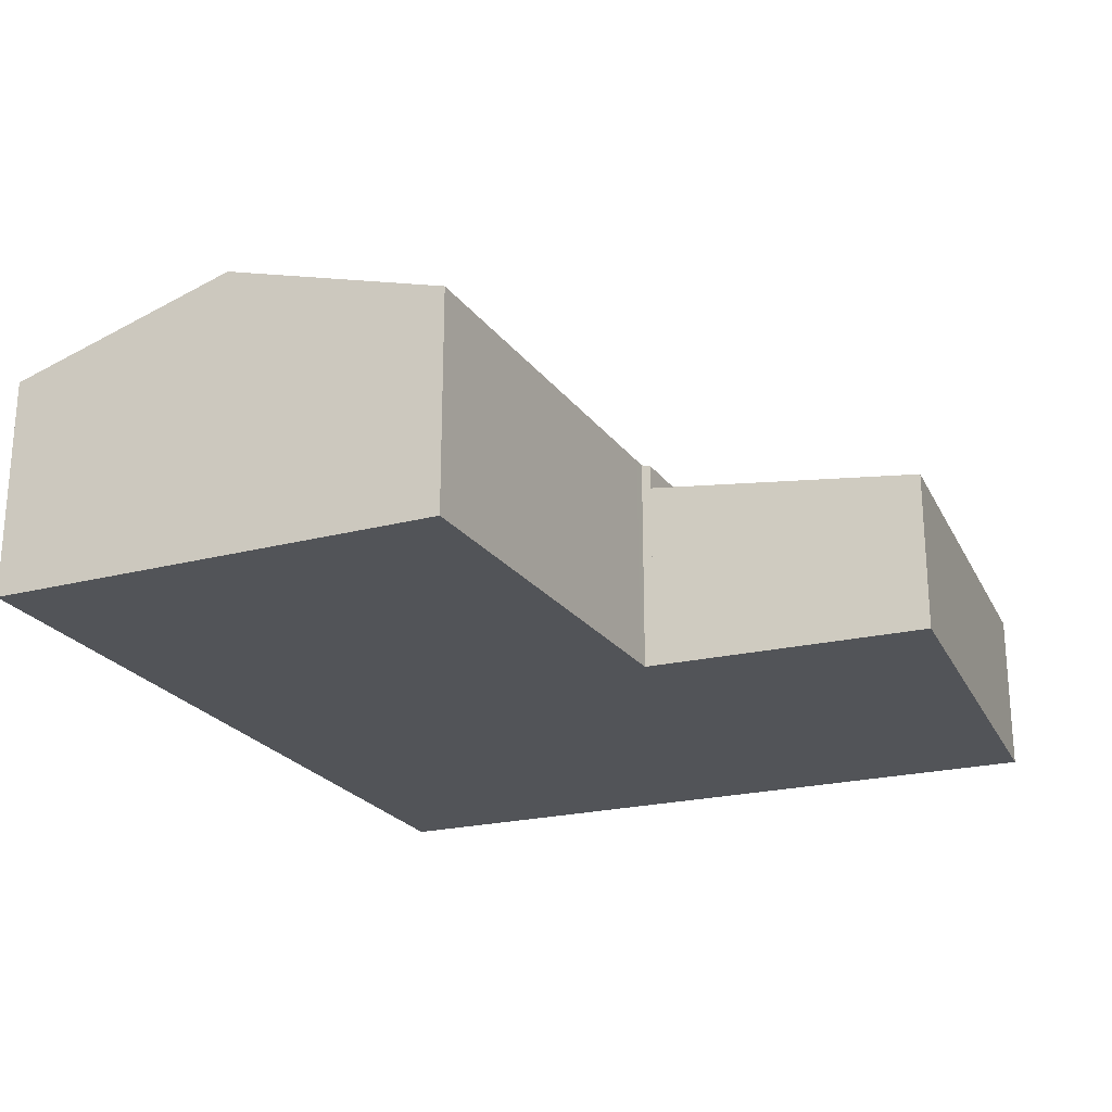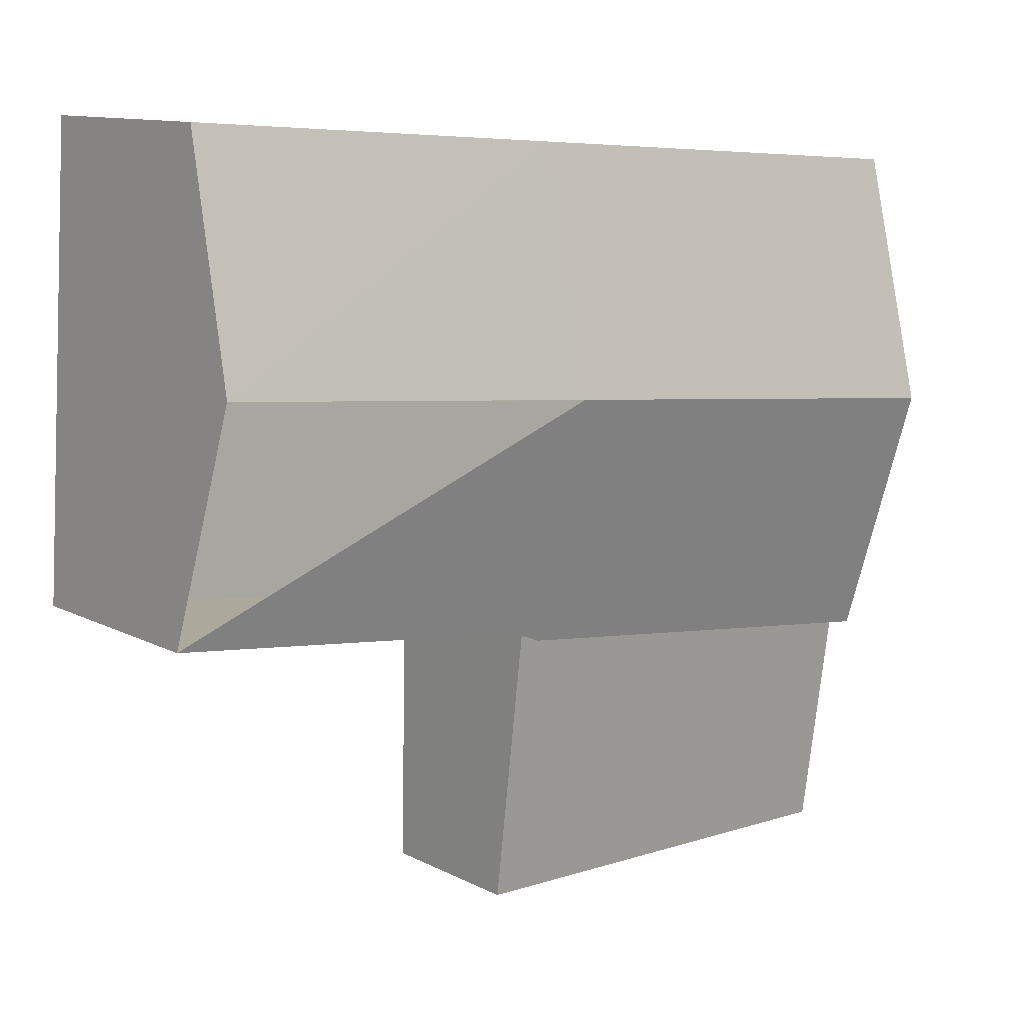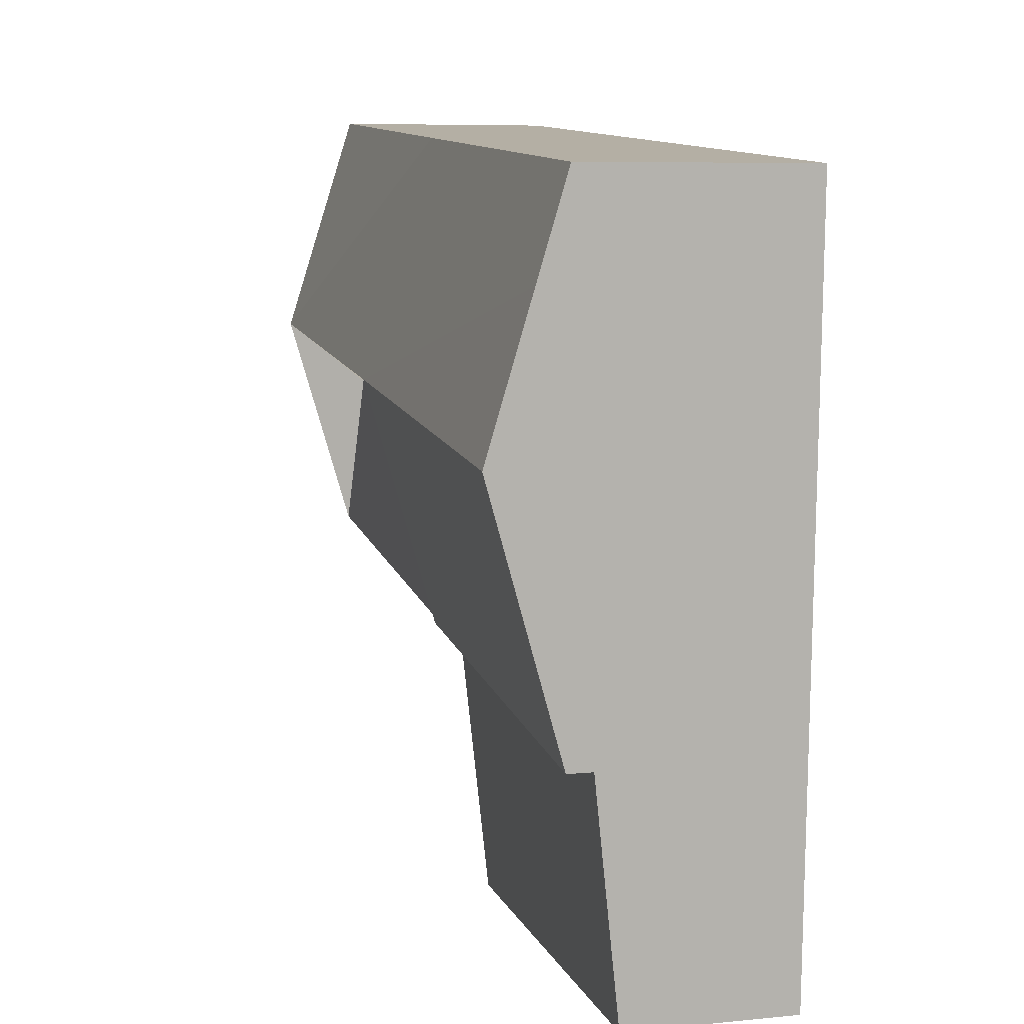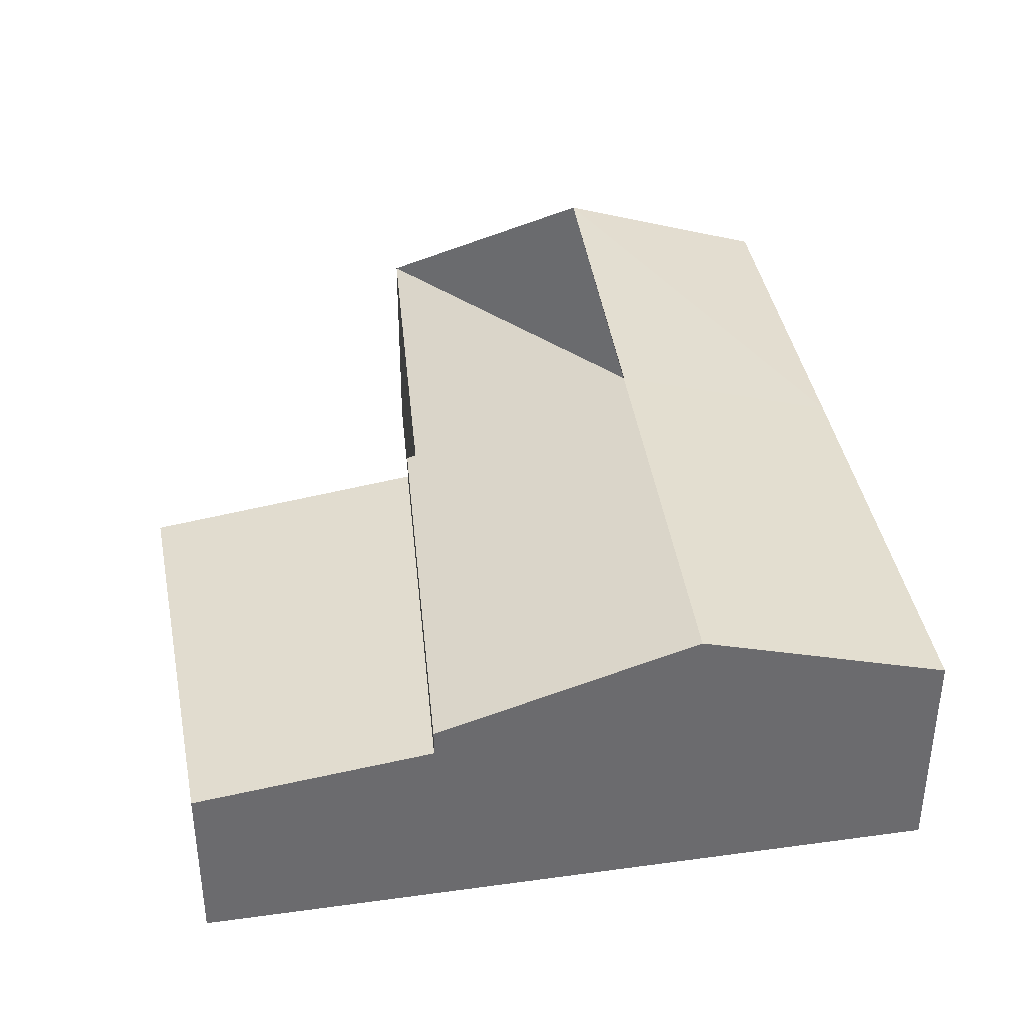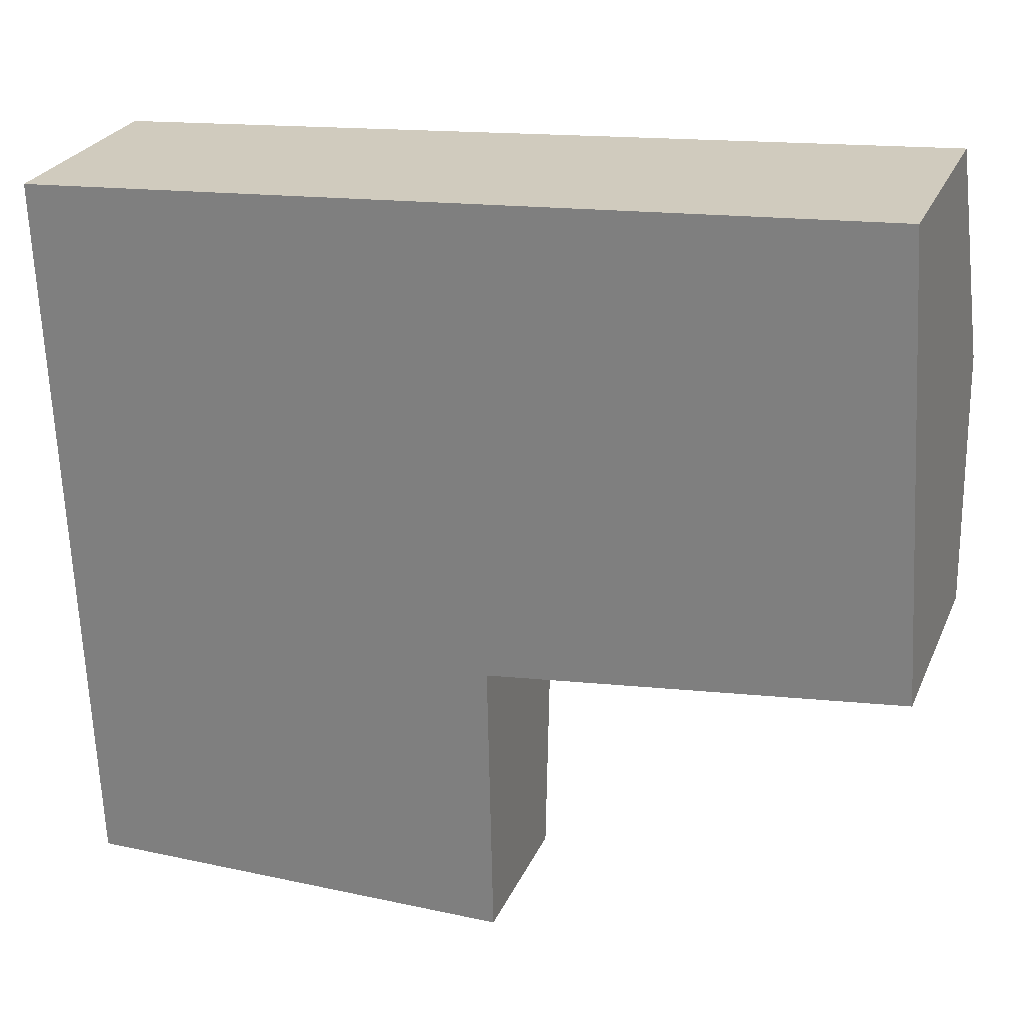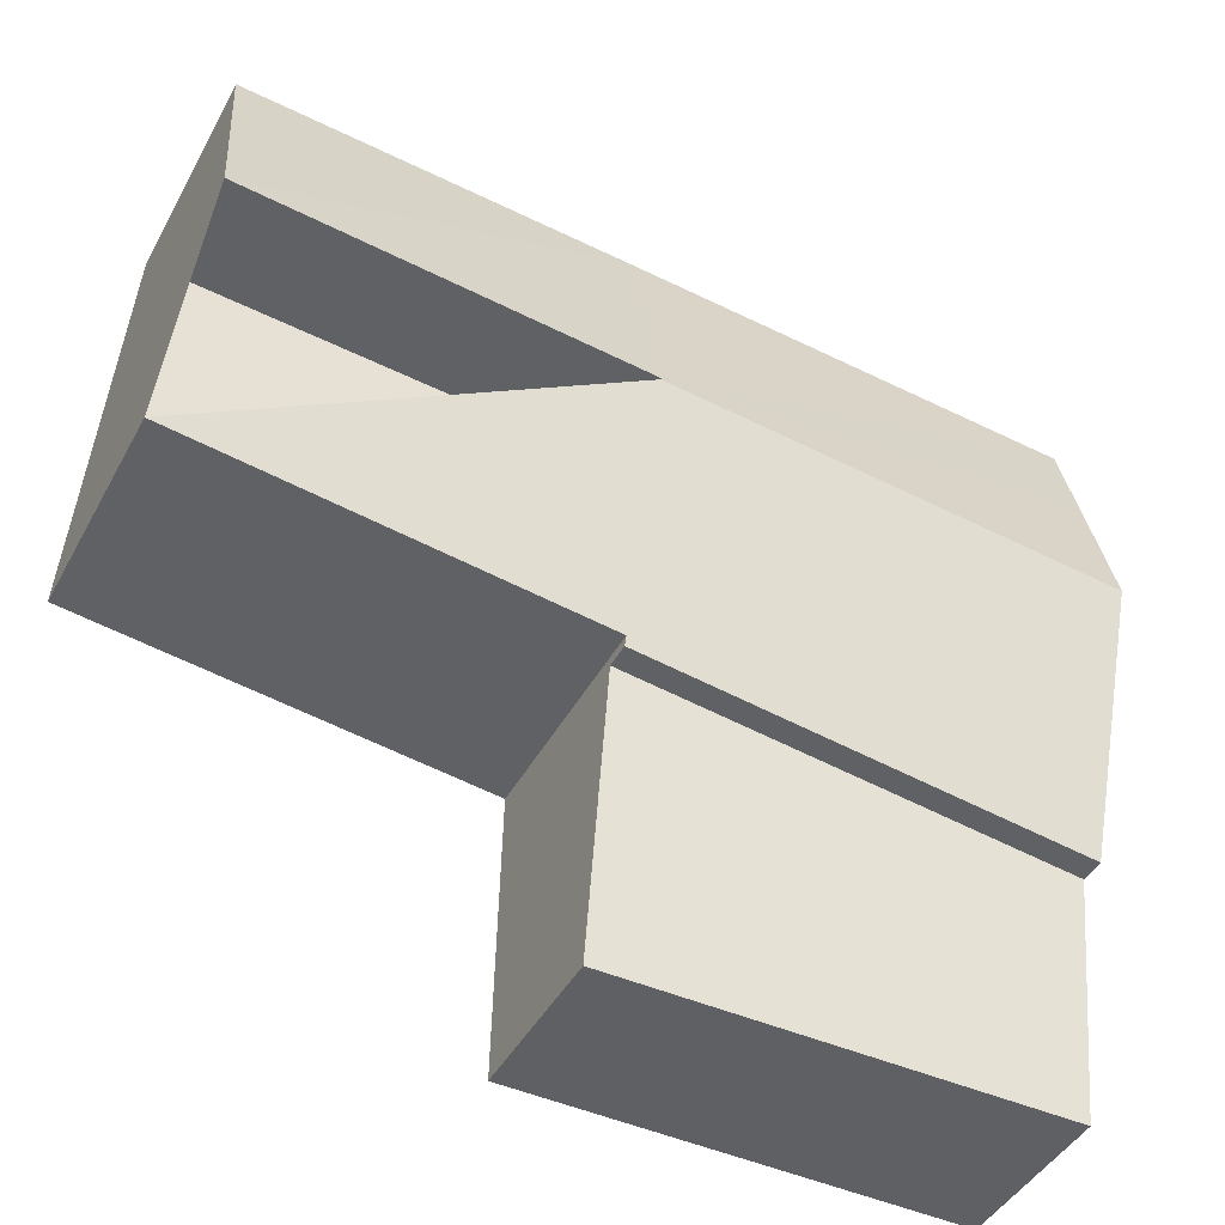
<metadata>
{"format":"obj","ext":"obj","renderer":"f3d","projection":"perspective","resolution":1024,"background":"white","views":[{"elev":-23.1,"azim":110.3,"up":"+Y"},{"elev":11.5,"azim":140.8,"up":"+Z"},{"elev":7.4,"azim":-105.8,"up":"+Z"},{"elev":37.0,"azim":-102.1,"up":"+Y"},{"elev":25.9,"azim":19.8,"up":"+Z"},{"elev":-44.7,"azim":152.8,"up":"+Z"}]}
</metadata>
<code>
v  0.196 2.291 -5.308
v  4.877 2.336 -4.665
v  4.879 2.307 -4.765
v  4.903 3.057 -2.16
v  0.096 3.073 -2.604
v  4.995 2.336 -4.651
v  9.193 2.336 -4.165
v  0.038 2.619 -1.033
v  0 2.32 1.421e-16
v  4.811 2.336 0.332
v  9.046 3.058 -1.776
v  8.899 2.336 0.614
v  4.903 3.073 -2.16
v  9.193 2.55e-16 -4.165
v  9.046 1.087e-16 -1.776
v  8.899 -3.76e-17 0.614
v  4.877 2.856e-16 -4.665
v  4.879 2.918e-16 -4.765
v  4.995 2.848e-16 -4.651
v  0.196 3.25e-16 -5.308
v  0.096 1.594e-16 -2.604
v  0.038 6.325e-17 -1.033
v  0 0 0
v  4.811 -2.033e-17 0.332
v  0.286 1.751 -7.747
v  4.879 2.043 -4.765
v  4.938 1.707 -7.7
v  0.196 2.03 -5.308
v  4.938 4.715e-16 -7.7
v  0.286 4.744e-16 -7.747
g defaultobject
f 1 2 3
f 2 1 4
f 4 1 5
f 6 4 7
f 4 6 2
f 8 4 5
f 4 8 9
f 4 9 10
f 4 10 11
f 11 10 12
f 13 4 11
f 11 14 7
f 14 11 12
f 14 12 15
f 15 12 16
f 17 3 2
f 3 17 18
f 14 6 7
f 6 14 19
f 6 19 2
f 2 19 17
f 18 1 3
f 1 18 20
f 20 5 1
f 5 20 21
f 5 21 8
f 8 21 22
f 8 22 9
f 9 22 23
f 23 10 9
f 10 23 24
f 10 24 12
f 12 24 16
f 18 21 20
f 21 18 22
f 22 18 17
f 22 17 23
f 23 17 19
f 23 19 14
f 23 14 24
f 24 14 15
f 24 15 16
f 25 26 27
f 26 25 28
f 28 18 26
f 18 28 20
f 18 27 26
f 27 18 29
f 27 30 25
f 30 27 29
f 25 20 28
f 20 25 30
f 20 29 18
f 29 20 30

</code>
